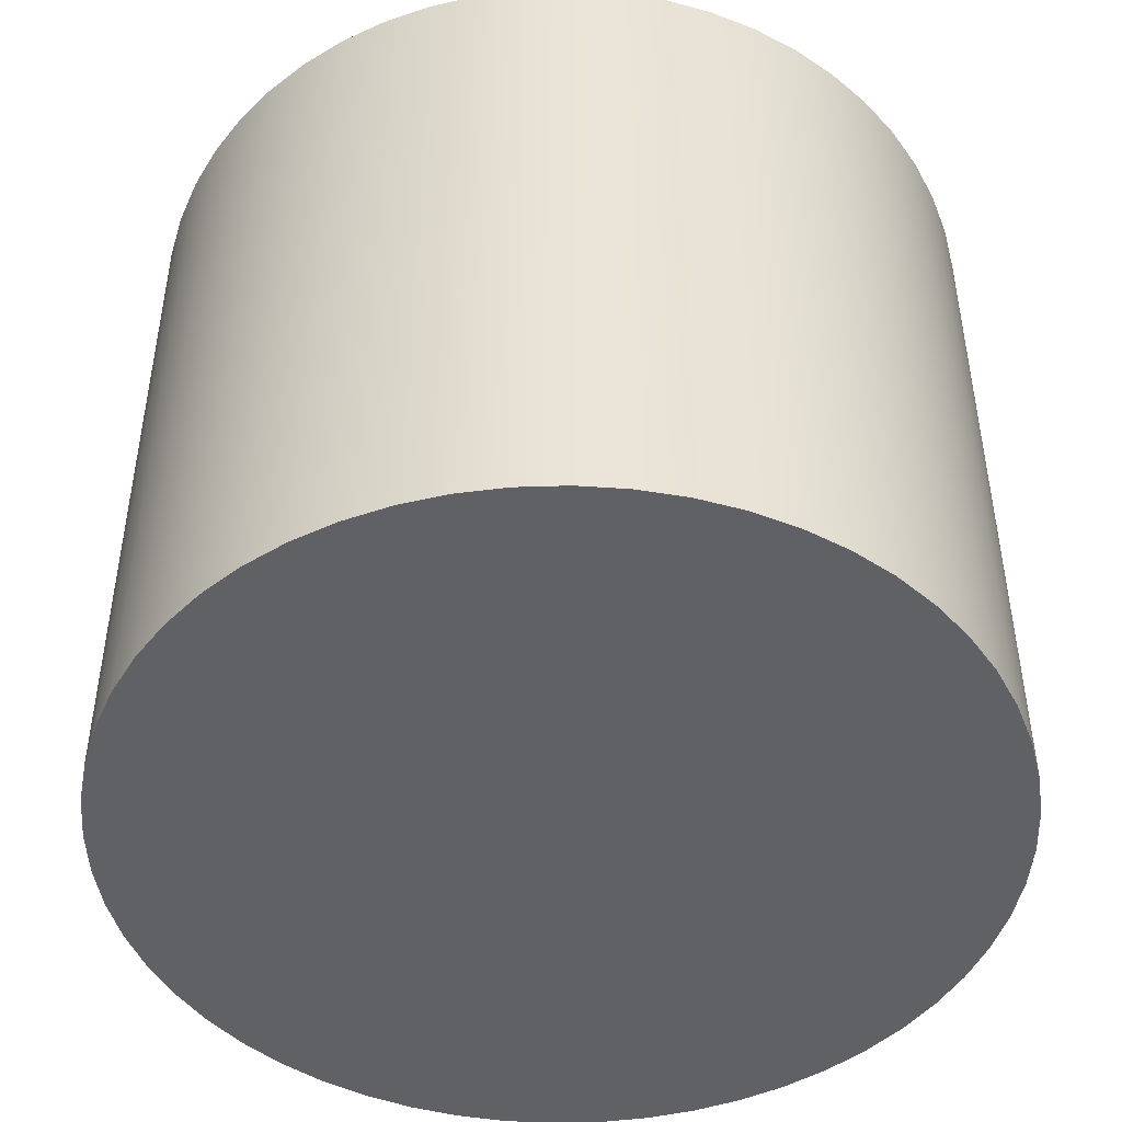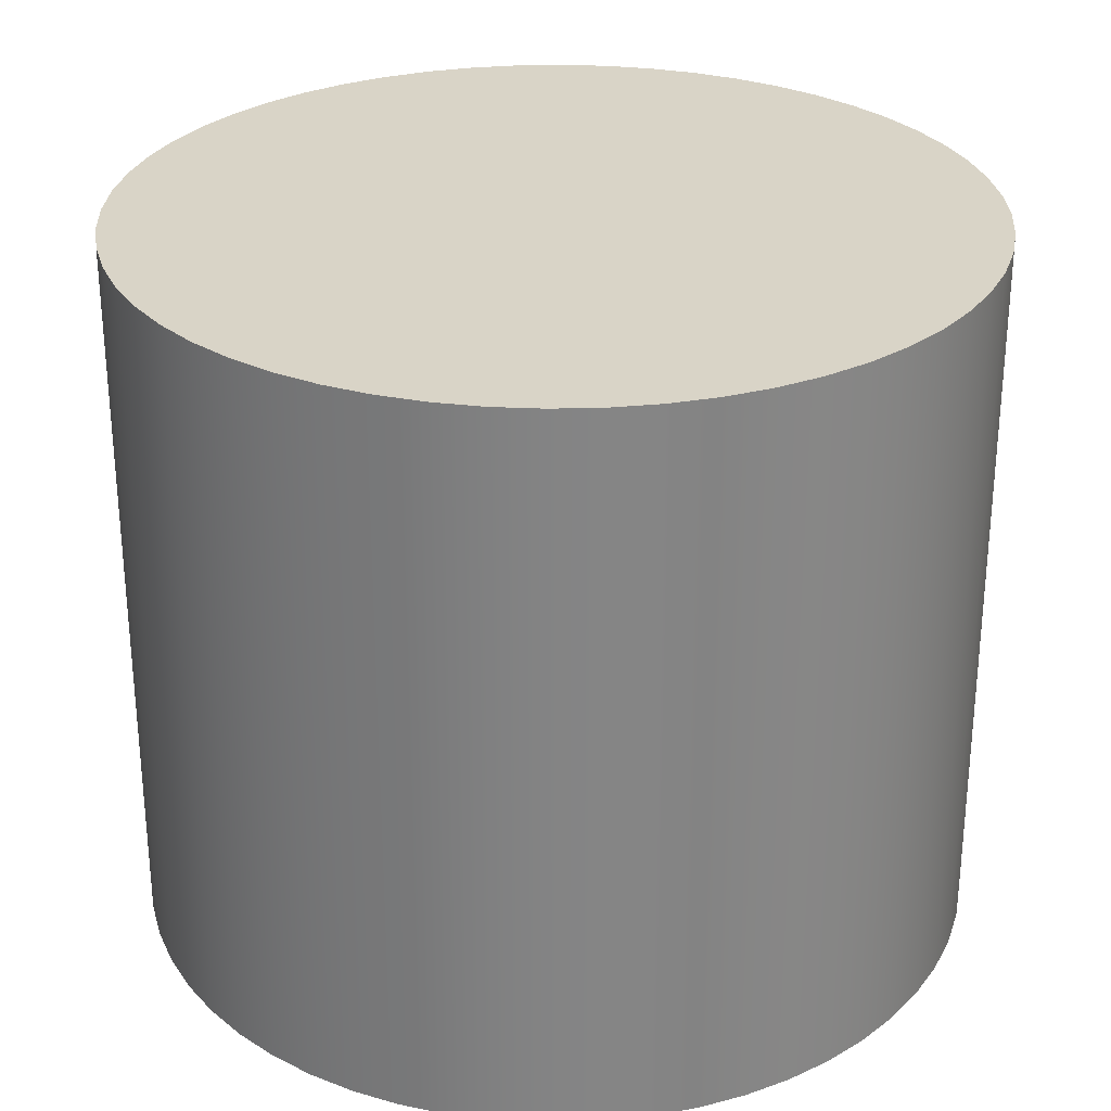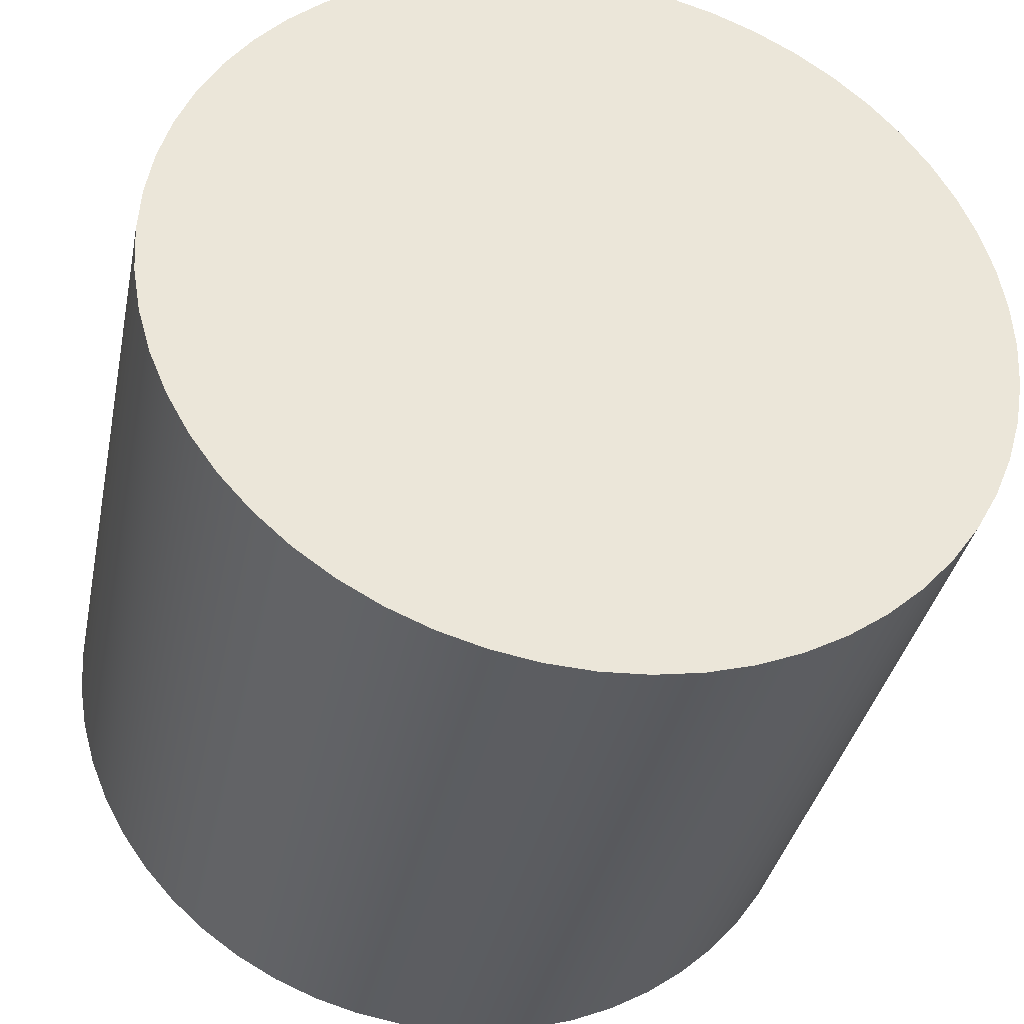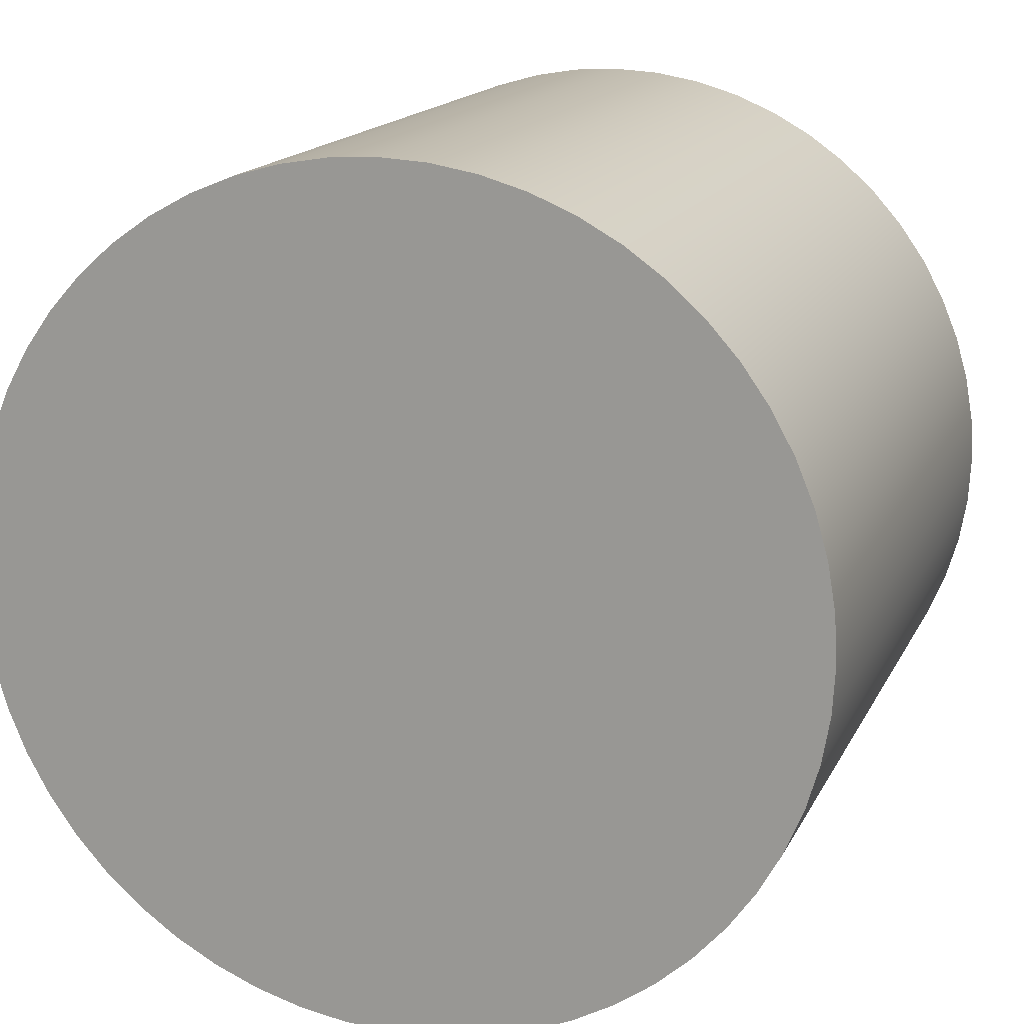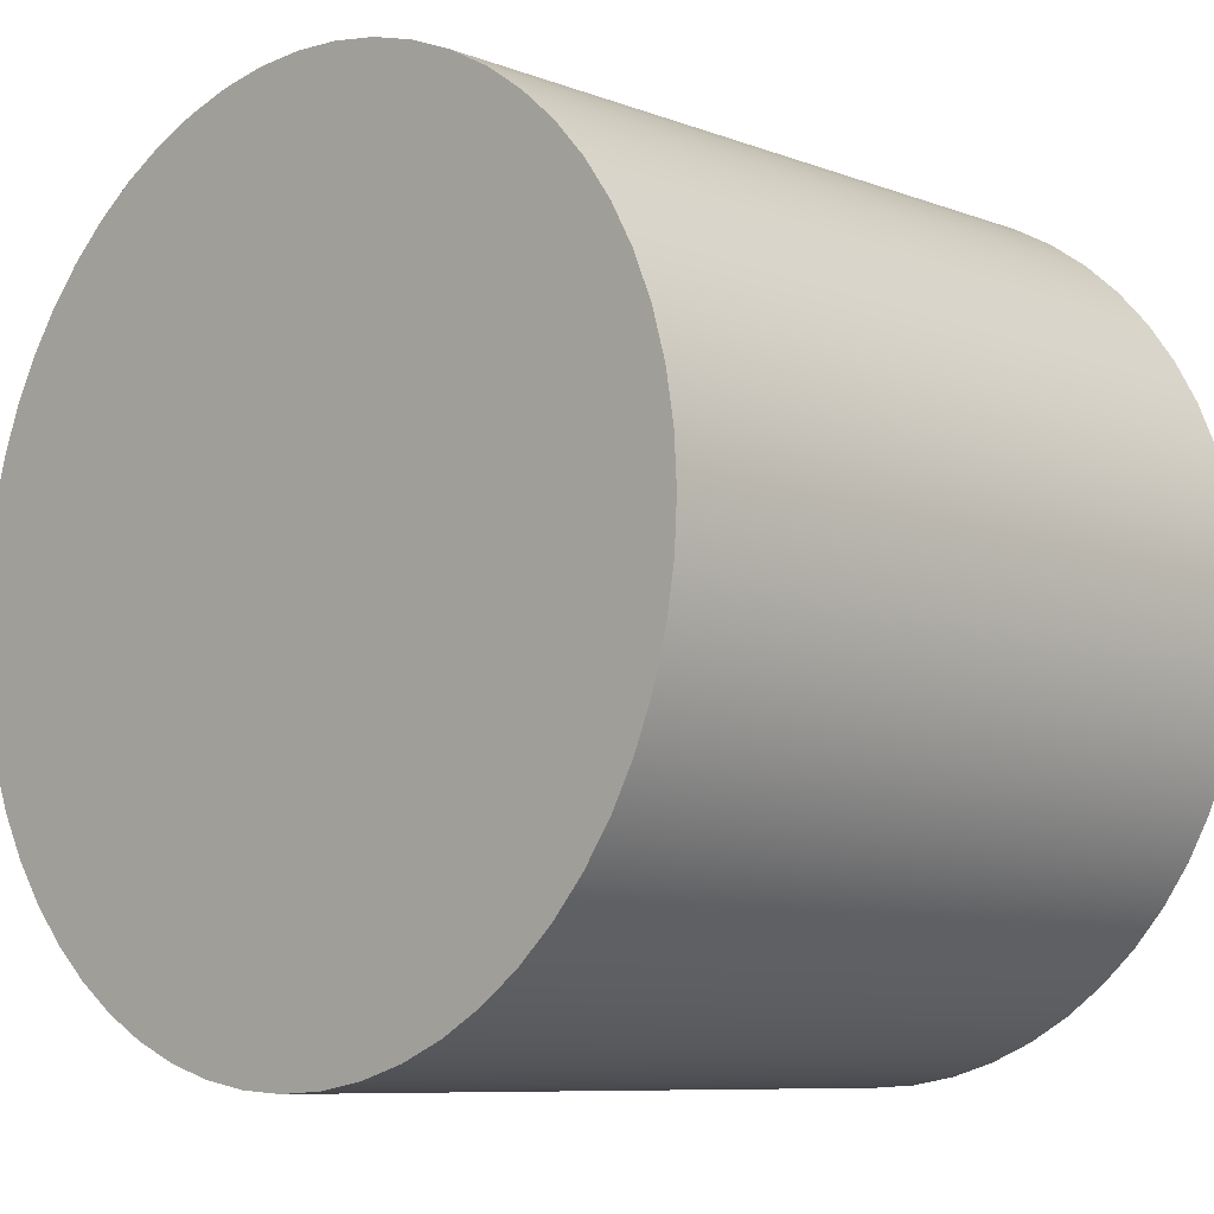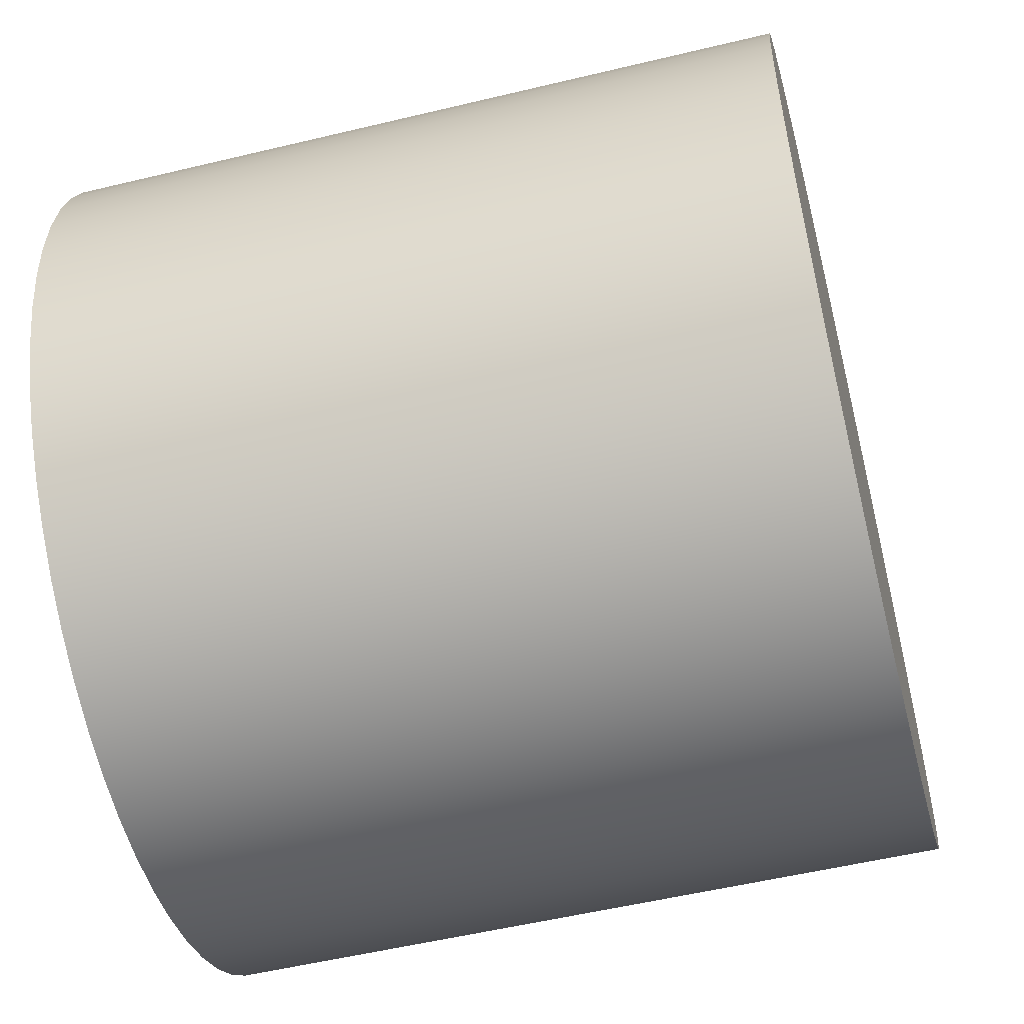
<metadata>
{"format":"obj","ext":"obj","renderer":"f3d","projection":"perspective","resolution":1024,"background":"white","views":[{"elev":-46.8,"azim":172.4,"up":"+Z"},{"elev":28.7,"azim":90.9,"up":"+Z"},{"elev":-35.8,"azim":168.6,"up":"+Y"},{"elev":16.1,"azim":-161.1,"up":"+Y"},{"elev":-8.4,"azim":44.2,"up":"+Y"},{"elev":-53.8,"azim":104.4,"up":"+Y"}]}
</metadata>
<code>
v -1.8 -2.204e-16 6.6
v -1.789 0.2015 6.6
v -1.755 0.4005 6.6
v -1.699 0.5945 6.6
v -1.622 0.781 6.6
v -1.524 0.9577 6.6
v -1.407 1.122 6.6
v -1.273 1.273 6.6
v -1.122 1.407 6.6
v -0.9577 1.524 6.6
v -0.781 1.622 6.6
v -0.5945 1.699 6.6
v -0.4005 1.755 6.6
v -0.2015 1.789 6.6
v 1.102e-16 1.8 6.6
v 0.2015 1.789 6.6
v 0.4005 1.755 6.6
v 0.5945 1.699 6.6
v 0.781 1.622 6.6
v 0.9577 1.524 6.6
v 1.122 1.407 6.6
v 1.273 1.273 6.6
v 1.407 1.122 6.6
v 1.524 0.9577 6.6
v 1.622 0.781 6.6
v 1.699 0.5945 6.6
v 1.755 0.4005 6.6
v 1.789 0.2015 6.6
v 1.8 0 6.6
v 1.789 -0.2015 6.6
v 1.755 -0.4005 6.6
v 1.699 -0.5945 6.6
v 1.622 -0.781 6.6
v 1.524 -0.9577 6.6
v 1.407 -1.122 6.6
v 1.273 -1.273 6.6
v 1.122 -1.407 6.6
v 0.9577 -1.524 6.6
v 0.781 -1.622 6.6
v 0.5945 -1.699 6.6
v 0.4005 -1.755 6.6
v 0.2015 -1.789 6.6
v 1.102e-16 -1.8 6.6
v -0.2015 -1.789 6.6
v -0.4005 -1.755 6.6
v -0.5945 -1.699 6.6
v -0.781 -1.622 6.6
v -0.9577 -1.524 6.6
v -1.122 -1.407 6.6
v -1.273 -1.273 6.6
v -1.407 -1.122 6.6
v -1.524 -0.9577 6.6
v -1.622 -0.781 6.6
v -1.699 -0.5945 6.6
v -1.755 -0.4005 6.6
v -1.789 -0.2015 6.6
v -1.8 -2.204e-16 3.5
v -1.789 -0.2015 3.5
v -1.755 -0.4005 3.5
v -1.699 -0.5945 3.5
v -1.622 -0.781 3.5
v -1.524 -0.9577 3.5
v -1.407 -1.122 3.5
v -1.273 -1.273 3.5
v -1.122 -1.407 3.5
v -0.9577 -1.524 3.5
v -0.781 -1.622 3.5
v -0.5945 -1.699 3.5
v -0.4005 -1.755 3.5
v -0.2015 -1.789 3.5
v 1.102e-16 -1.8 3.5
v 0.2015 -1.789 3.5
v 0.4005 -1.755 3.5
v 0.5945 -1.699 3.5
v 0.781 -1.622 3.5
v 0.9577 -1.524 3.5
v 1.122 -1.407 3.5
v 1.273 -1.273 3.5
v 1.407 -1.122 3.5
v 1.524 -0.9577 3.5
v 1.622 -0.781 3.5
v 1.699 -0.5945 3.5
v 1.755 -0.4005 3.5
v 1.789 -0.2015 3.5
v 1.8 0 3.5
v 1.789 0.2015 3.5
v 1.755 0.4005 3.5
v 1.699 0.5945 3.5
v 1.622 0.781 3.5
v 1.524 0.9577 3.5
v 1.407 1.122 3.5
v 1.273 1.273 3.5
v 1.122 1.407 3.5
v 0.9577 1.524 3.5
v 0.781 1.622 3.5
v 0.5945 1.699 3.5
v 0.4005 1.755 3.5
v 0.2015 1.789 3.5
v 1.102e-16 1.8 3.5
v -0.2015 1.789 3.5
v -0.4005 1.755 3.5
v -0.5945 1.699 3.5
v -0.781 1.622 3.5
v -0.9577 1.524 3.5
v -1.122 1.407 3.5
v -1.273 1.273 3.5
v -1.407 1.122 3.5
v -1.524 0.9577 3.5
v -1.622 0.781 3.5
v -1.699 0.5945 3.5
v -1.755 0.4005 3.5
v -1.789 0.2015 3.5
v -1.8 -2.204e-16 3.5
v -1.8 -2.204e-16 6.6
v -1.8 -2.204e-16 6.6
v -1.789 -0.2015 6.6
v -1.755 -0.4005 6.6
v -1.699 -0.5945 6.6
v -1.622 -0.781 6.6
v -1.524 -0.9577 6.6
v -1.407 -1.122 6.6
v -1.273 -1.273 6.6
v -1.122 -1.407 6.6
v -0.9577 -1.524 6.6
v -0.781 -1.622 6.6
v -0.5945 -1.699 6.6
v -0.4005 -1.755 6.6
v -0.2015 -1.789 6.6
v 1.102e-16 -1.8 6.6
v 0.2015 -1.789 6.6
v 0.4005 -1.755 6.6
v 0.5945 -1.699 6.6
v 0.781 -1.622 6.6
v 0.9577 -1.524 6.6
v 1.122 -1.407 6.6
v 1.273 -1.273 6.6
v 1.407 -1.122 6.6
v 1.524 -0.9577 6.6
v 1.622 -0.781 6.6
v 1.699 -0.5945 6.6
v 1.755 -0.4005 6.6
v 1.789 -0.2015 6.6
v 1.8 0 6.6
v 1.789 0.2015 6.6
v 1.755 0.4005 6.6
v 1.699 0.5945 6.6
v 1.622 0.781 6.6
v 1.524 0.9577 6.6
v 1.407 1.122 6.6
v 1.273 1.273 6.6
v 1.122 1.407 6.6
v 0.9577 1.524 6.6
v 0.781 1.622 6.6
v 0.5945 1.699 6.6
v 0.4005 1.755 6.6
v 0.2015 1.789 6.6
v 1.102e-16 1.8 6.6
v -0.2015 1.789 6.6
v -0.4005 1.755 6.6
v -0.5945 1.699 6.6
v -0.781 1.622 6.6
v -0.9577 1.524 6.6
v -1.122 1.407 6.6
v -1.273 1.273 6.6
v -1.407 1.122 6.6
v -1.524 0.9577 6.6
v -1.622 0.781 6.6
v -1.699 0.5945 6.6
v -1.755 0.4005 6.6
v -1.789 0.2015 6.6
v -1.8 -2.204e-16 3.5
v -1.789 0.2015 3.5
v -1.755 0.4005 3.5
v -1.699 0.5945 3.5
v -1.622 0.781 3.5
v -1.524 0.9577 3.5
v -1.407 1.122 3.5
v -1.273 1.273 3.5
v -1.122 1.407 3.5
v -0.9577 1.524 3.5
v -0.781 1.622 3.5
v -0.5945 1.699 3.5
v -0.4005 1.755 3.5
v -0.2015 1.789 3.5
v 1.102e-16 1.8 3.5
v 0.2015 1.789 3.5
v 0.4005 1.755 3.5
v 0.5945 1.699 3.5
v 0.781 1.622 3.5
v 0.9577 1.524 3.5
v 1.122 1.407 3.5
v 1.273 1.273 3.5
v 1.407 1.122 3.5
v 1.524 0.9577 3.5
v 1.622 0.781 3.5
v 1.699 0.5945 3.5
v 1.755 0.4005 3.5
v 1.789 0.2015 3.5
v 1.8 0 3.5
v 1.789 -0.2015 3.5
v 1.755 -0.4005 3.5
v 1.699 -0.5945 3.5
v 1.622 -0.781 3.5
v 1.524 -0.9577 3.5
v 1.407 -1.122 3.5
v 1.273 -1.273 3.5
v 1.122 -1.407 3.5
v 0.9577 -1.524 3.5
v 0.781 -1.622 3.5
v 0.5945 -1.699 3.5
v 0.4005 -1.755 3.5
v 0.2015 -1.789 3.5
v 1.102e-16 -1.8 3.5
v -0.2015 -1.789 3.5
v -0.4005 -1.755 3.5
v -0.5945 -1.699 3.5
v -0.781 -1.622 3.5
v -0.9577 -1.524 3.5
v -1.122 -1.407 3.5
v -1.273 -1.273 3.5
v -1.407 -1.122 3.5
v -1.524 -0.9577 3.5
v -1.622 -0.781 3.5
v -1.699 -0.5945 3.5
v -1.755 -0.4005 3.5
v -1.789 -0.2015 3.5
f 2 112 1
f 1 112 113
f 114 57 56
f 56 57 58
f 56 58 55
f 55 58 59
f 55 59 54
f 54 59 60
f 54 60 53
f 53 60 61
f 53 61 52
f 52 61 62
f 52 62 51
f 51 62 63
f 51 63 50
f 50 63 64
f 50 64 49
f 49 64 65
f 49 65 48
f 48 65 66
f 48 66 47
f 47 66 67
f 47 67 46
f 46 67 68
f 46 68 45
f 45 68 69
f 45 69 44
f 44 69 70
f 44 70 43
f 43 70 71
f 43 71 42
f 42 71 72
f 42 72 41
f 41 72 73
f 41 73 40
f 40 73 74
f 40 74 39
f 39 74 75
f 39 75 38
f 38 75 76
f 38 76 37
f 37 76 77
f 37 77 36
f 36 77 78
f 36 78 35
f 35 78 79
f 35 79 34
f 34 79 80
f 34 80 33
f 33 80 81
f 33 81 32
f 32 81 82
f 32 82 31
f 31 82 83
f 31 83 30
f 30 83 84
f 30 84 29
f 29 84 85
f 29 85 28
f 28 85 86
f 28 86 27
f 27 86 87
f 27 87 26
f 26 87 88
f 26 88 25
f 25 88 89
f 25 89 24
f 24 89 90
f 24 90 23
f 23 90 91
f 23 91 22
f 22 91 92
f 22 92 21
f 21 92 93
f 21 93 20
f 20 93 94
f 20 94 19
f 19 94 95
f 19 95 18
f 18 95 96
f 18 96 17
f 17 96 97
f 17 97 16
f 16 97 98
f 16 98 15
f 15 98 99
f 15 99 14
f 14 99 100
f 14 100 13
f 13 100 101
f 13 101 12
f 12 101 102
f 12 102 11
f 11 102 103
f 11 103 10
f 10 103 104
f 10 104 9
f 9 104 105
f 9 105 8
f 8 105 106
f 8 106 7
f 7 106 107
f 7 107 6
f 6 107 108
f 6 108 5
f 5 108 109
f 5 109 4
f 4 109 110
f 4 110 3
f 3 110 111
f 3 111 2
f 2 111 112
f 116 142 115
f 115 142 143
f 115 143 170
f 170 143 144
f 170 144 169
f 169 144 145
f 169 145 168
f 168 145 146
f 168 146 167
f 167 146 147
f 167 147 166
f 166 147 148
f 166 148 165
f 165 148 149
f 165 149 164
f 164 149 150
f 164 150 163
f 163 150 151
f 163 151 162
f 162 151 152
f 162 152 161
f 161 152 153
f 161 153 160
f 160 153 154
f 160 154 159
f 159 154 155
f 159 155 158
f 158 155 156
f 158 156 157
f 142 116 141
f 141 116 117
f 141 117 140
f 140 117 118
f 140 118 139
f 139 118 119
f 139 119 138
f 138 119 120
f 138 120 137
f 137 120 121
f 137 121 136
f 136 121 122
f 136 122 135
f 135 122 123
f 135 123 134
f 134 123 124
f 134 124 133
f 133 124 125
f 133 125 132
f 132 125 126
f 132 126 131
f 131 126 127
f 131 127 130
f 130 127 128
f 130 128 129
f 172 198 171
f 171 198 199
f 171 199 226
f 226 199 200
f 226 200 225
f 225 200 201
f 225 201 224
f 224 201 202
f 224 202 223
f 223 202 203
f 223 203 222
f 222 203 204
f 222 204 221
f 221 204 205
f 221 205 220
f 220 205 206
f 220 206 219
f 219 206 207
f 219 207 218
f 218 207 208
f 218 208 217
f 217 208 209
f 217 209 216
f 216 209 210
f 216 210 215
f 215 210 211
f 215 211 214
f 214 211 212
f 214 212 213
f 198 172 197
f 197 172 173
f 197 173 196
f 196 173 174
f 196 174 195
f 195 174 175
f 195 175 194
f 194 175 176
f 194 176 193
f 193 176 177
f 193 177 192
f 192 177 178
f 192 178 191
f 191 178 179
f 191 179 190
f 190 179 180
f 190 180 189
f 189 180 181
f 189 181 188
f 188 181 182
f 188 182 187
f 187 182 183
f 187 183 186
f 186 183 184
f 186 184 185

</code>
